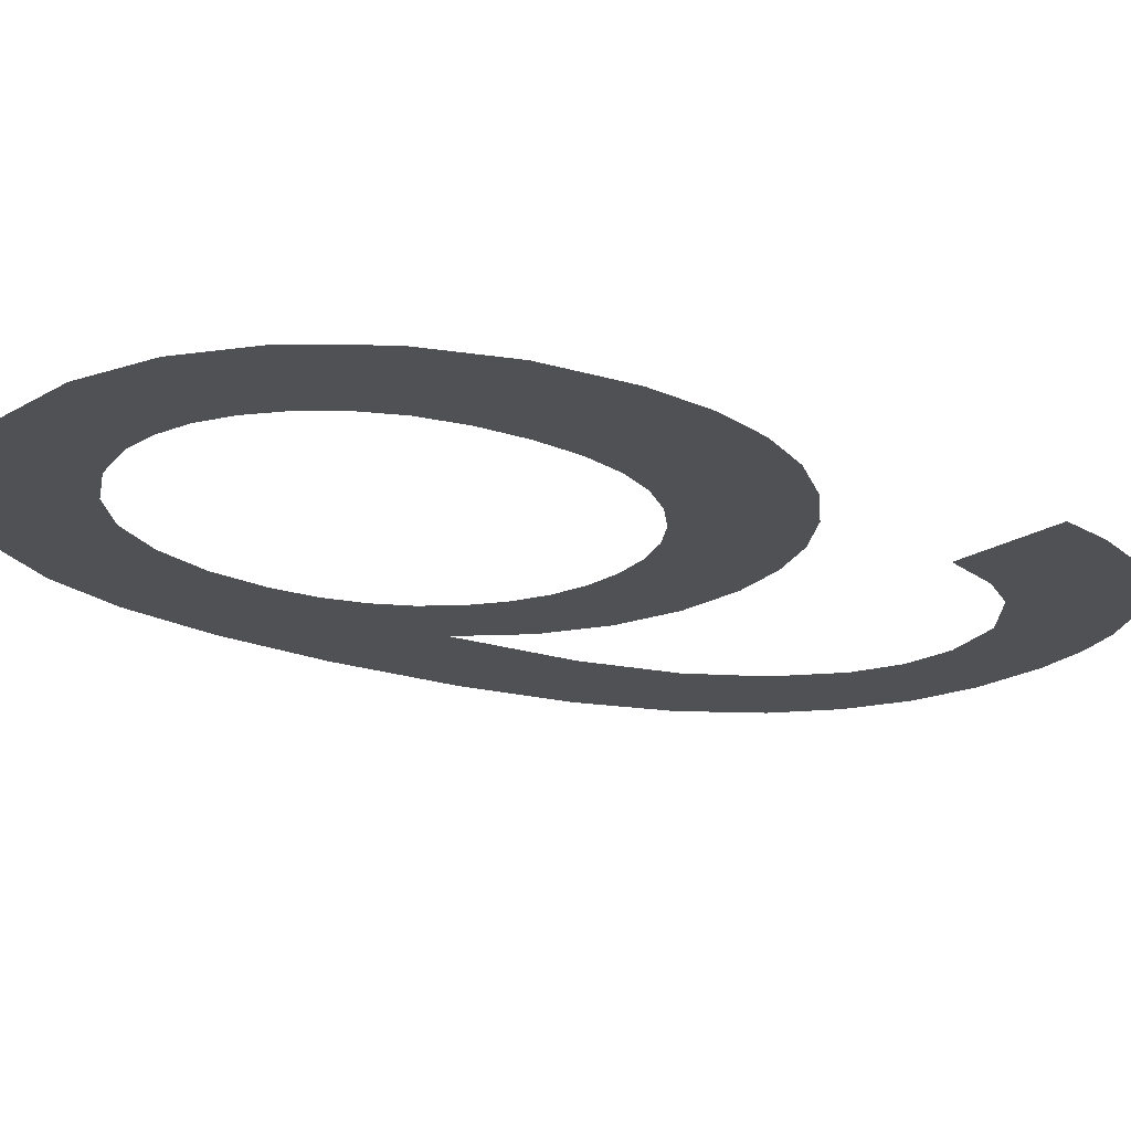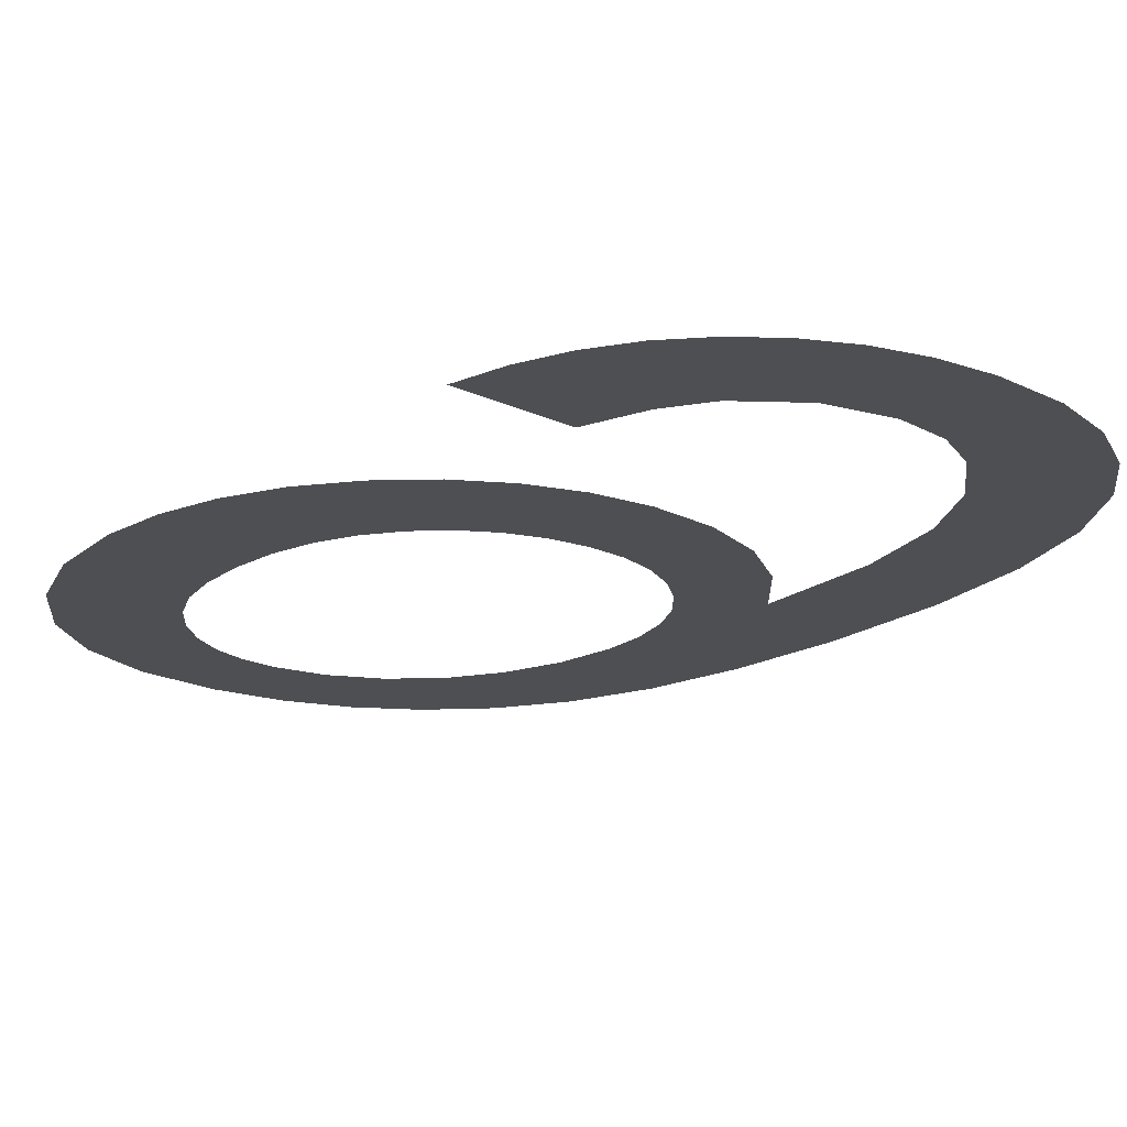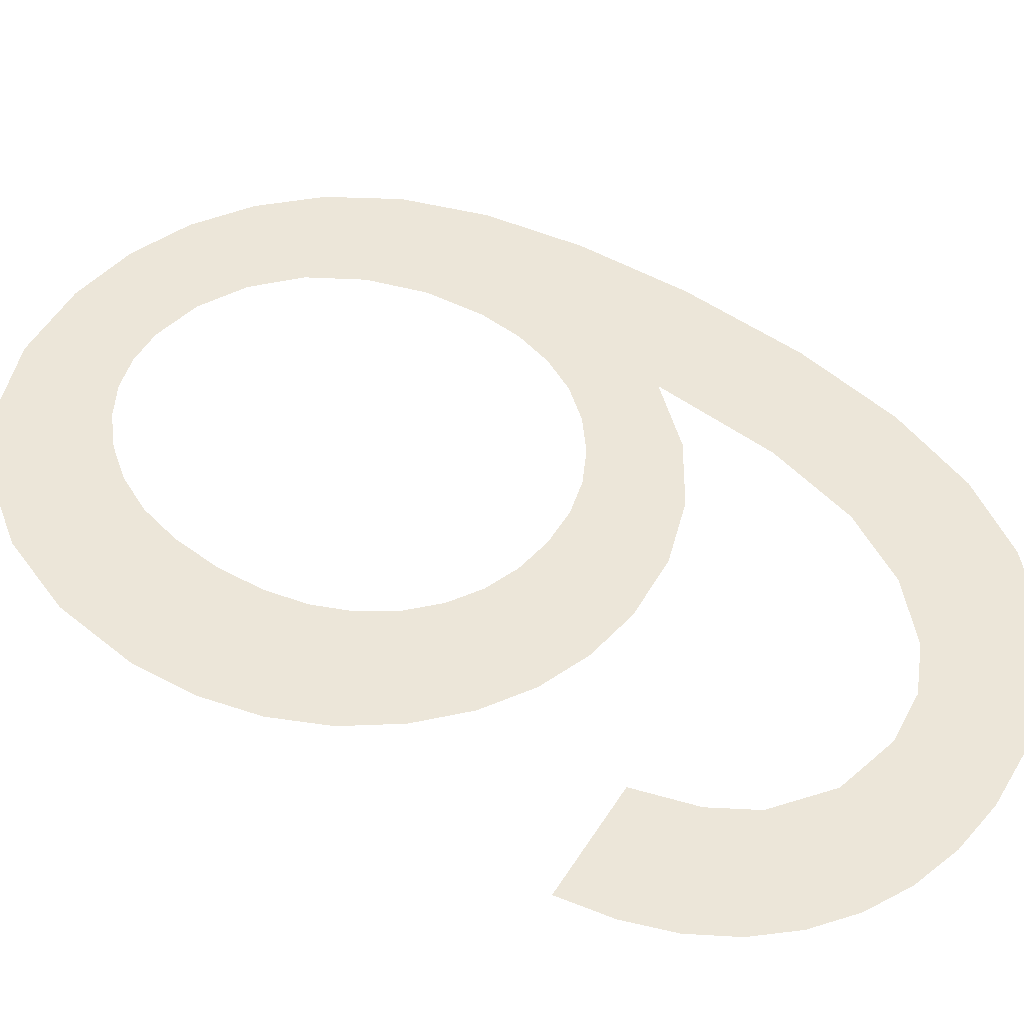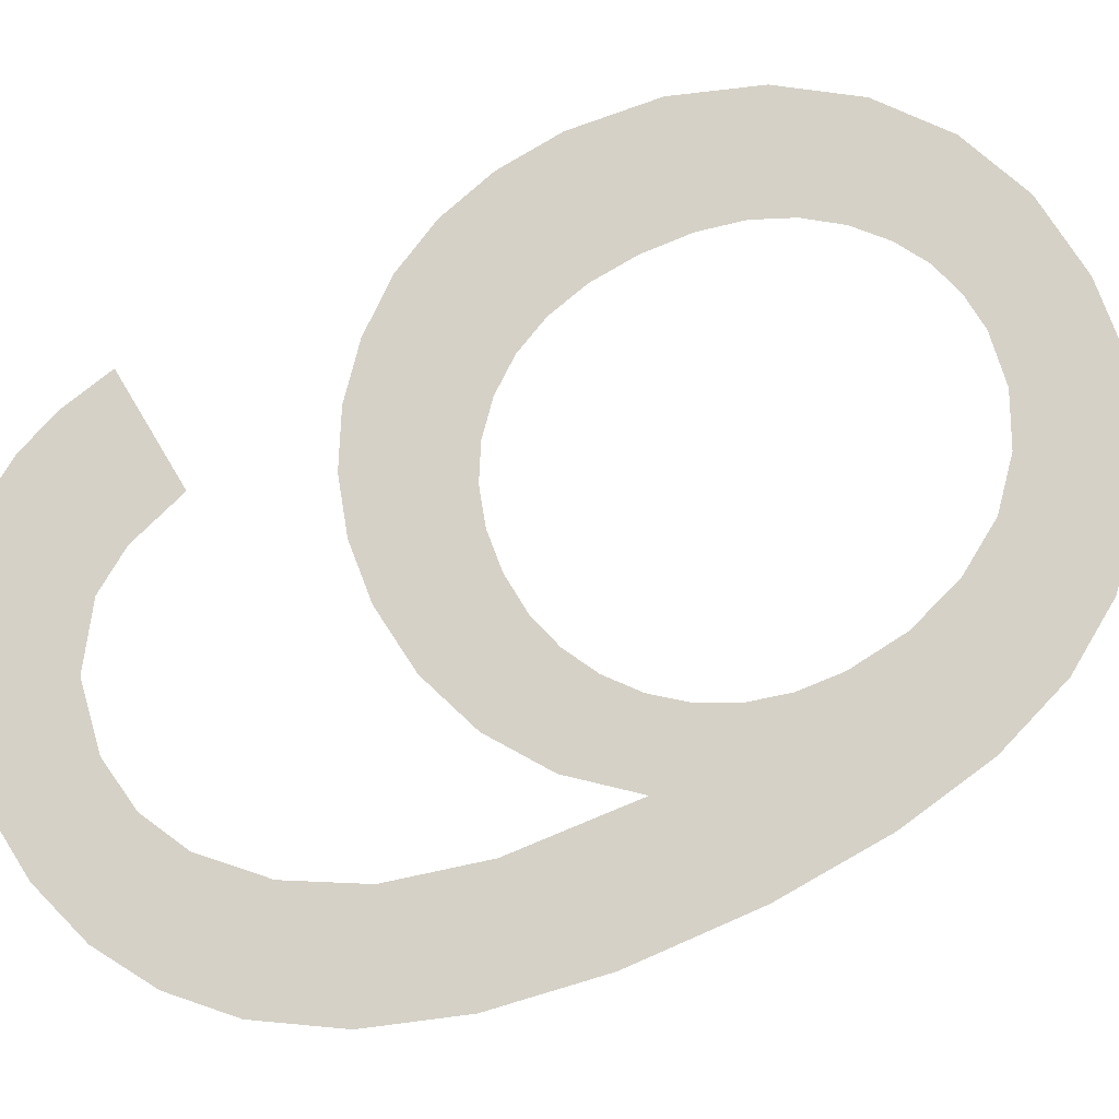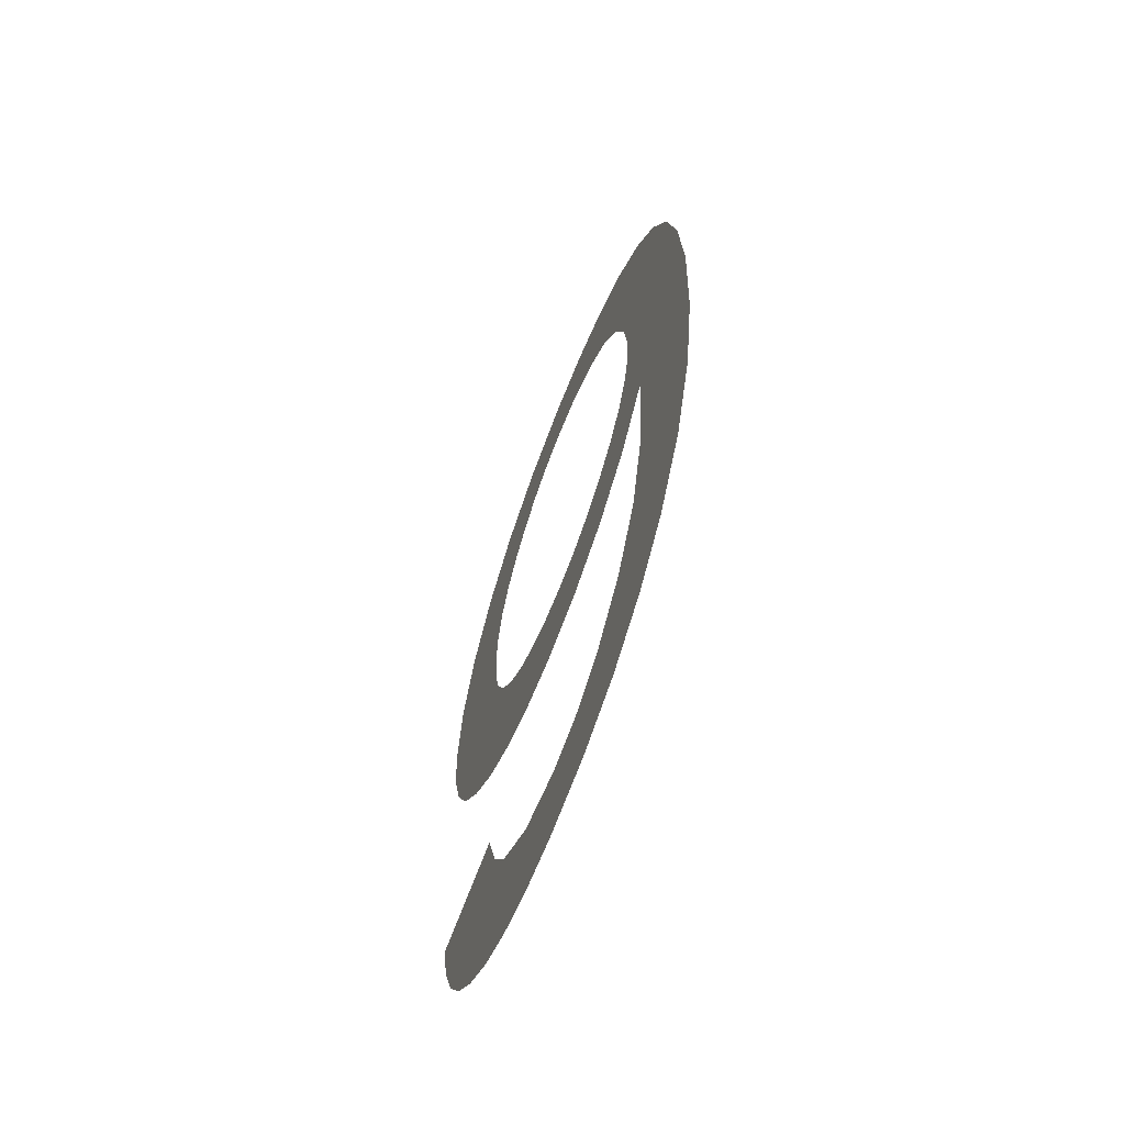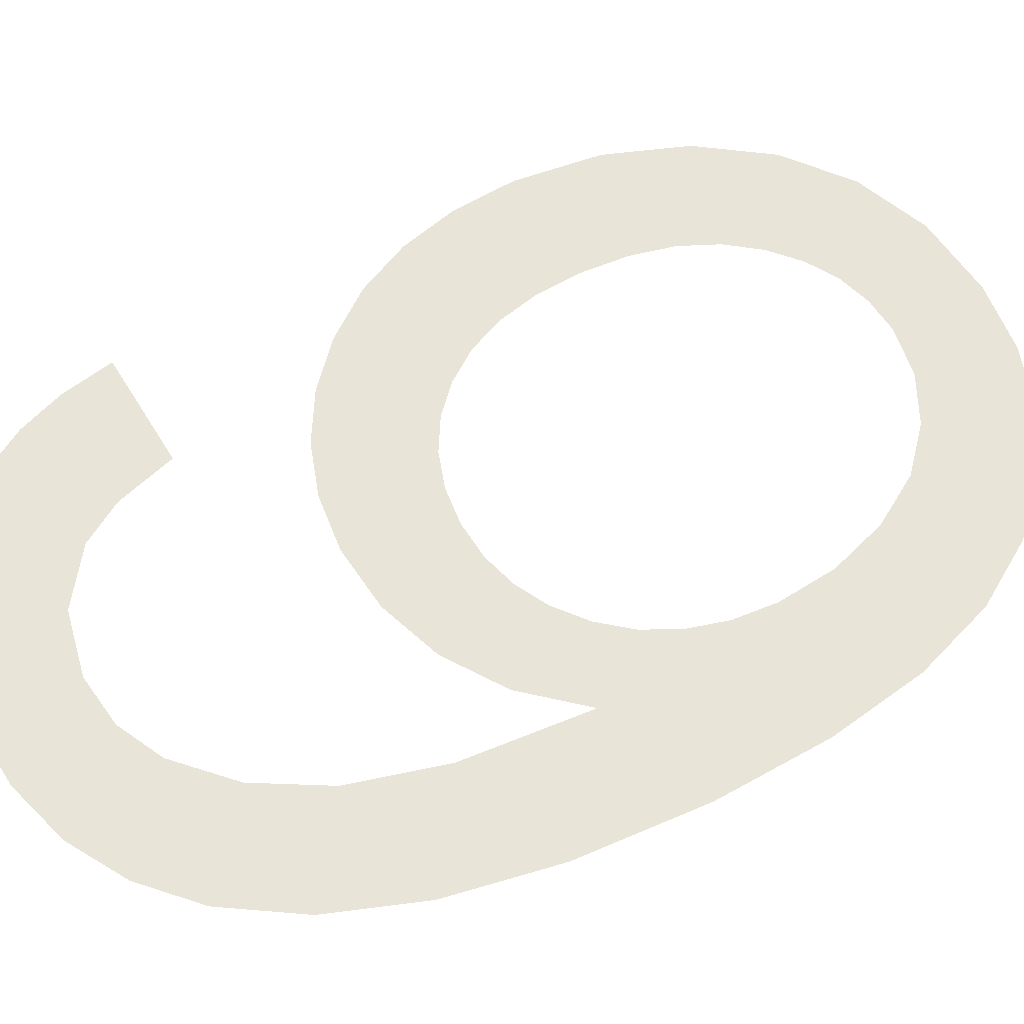
<metadata>
{"format":"obj","ext":"obj","renderer":"f3d","projection":"perspective","resolution":1024,"background":"white","views":[{"elev":-20.0,"azim":54.4,"up":"+Y"},{"elev":-18.0,"azim":141.3,"up":"+Y"},{"elev":49.3,"azim":125.4,"up":"+Y"},{"elev":79.7,"azim":-116.5,"up":"+Y"},{"elev":-67.2,"azim":-111.0,"up":"+Z"},{"elev":60.6,"azim":-116.8,"up":"+Y"}]}
</metadata>
<code>
o #ID666
v -0.1659 0.0105 -0.04535
v -0.1659 0.0105 -0.04458
v -0.1659 0.0105 -0.04416
v -0.1658 0.0105 -0.04551
v -0.1658 0.0105 -0.0449
v -0.1657 0.0105 -0.04512
v -0.1656 0.0105 -0.04562
v -0.1655 0.0105 -0.04529
v -0.1654 0.0105 -0.04569
v -0.1653 0.0105 -0.04537
v -0.1651 0.0105 -0.04571
v -0.1652 0.0105 -0.04539
v -0.1649 0.0105 -0.04535
v -0.165 0.0105 -0.0457
v -0.1648 0.0105 -0.04566
v -0.1648 0.0105 -0.04523
v -0.1647 0.0105 -0.0456
v -0.1647 0.0105 -0.04509
v -0.1646 0.0105 -0.04489
v -0.1645 0.0105 -0.0455
v -0.1642 0.0105 -0.04492
v -0.1644 0.0105 -0.04539
v -0.1643 0.0105 -0.04525
v -0.1643 0.0105 -0.0451
v -0.1658 0.0105 -0.0437
v -0.1658 0.0105 -0.04355
v -0.1657 0.0105 -0.04435
v -0.1658 0.0105 -0.04383
v -0.1657 0.0105 -0.04395
v -0.1655 0.0105 -0.04448
v -0.1656 0.0105 -0.04405
v -0.1655 0.0105 -0.04413
v -0.1654 0.0105 -0.04419
v -0.1653 0.0105 -0.04456
v -0.1653 0.0105 -0.04423
v -0.1651 0.0105 -0.04458
v -0.1652 0.0105 -0.04424
v -0.1651 0.0105 -0.04423
v -0.1649 0.0105 -0.04457
v -0.165 0.0105 -0.04419
v -0.1648 0.0105 -0.04413
v -0.1648 0.0105 -0.04451
v -0.1648 0.0105 -0.04405
v -0.1646 0.0105 -0.04442
v -0.1647 0.0105 -0.04394
v -0.1646 0.0105 -0.04382
v -0.1646 0.0105 -0.04369
v -0.1645 0.0105 -0.0443
v -0.1646 0.0105 -0.04353
v -0.1645 0.0105 -0.04277
v -0.1643 0.0105 -0.043
v -0.1643 0.0105 -0.04414
v -0.1642 0.0105 -0.04397
v -0.1642 0.0105 -0.04326
v -0.1642 0.0105 -0.04377
v -0.1642 0.0105 -0.04355
v -0.1663 0.0105 -0.04444
v -0.1663 0.0105 -0.04362
v -0.1663 0.0105 -0.04401
v -0.1662 0.0105 -0.0433
v -0.1662 0.0105 -0.0448
v -0.1661 0.0105 -0.04303
v -0.1661 0.0105 -0.04511
v -0.166 0.0105 -0.04282
v -0.1658 0.0105 -0.04267
v -0.1658 0.0105 -0.04335
v -0.1657 0.0105 -0.04316
v -0.1656 0.0105 -0.04256
v -0.1656 0.0105 -0.043
v -0.1655 0.0105 -0.04288
v -0.1654 0.0105 -0.04249
v -0.1653 0.0105 -0.04281
v -0.1652 0.0105 -0.04247
v -0.1652 0.0105 -0.04279
v -0.1651 0.0105 -0.0428
v -0.1649 0.0105 -0.0425
v -0.165 0.0105 -0.04284
v -0.1648 0.0105 -0.0429
v -0.1647 0.0105 -0.0426
v -0.1648 0.0105 -0.04299
v -0.1647 0.0105 -0.0431
v -0.1646 0.0105 -0.04322
v -0.1646 0.0105 -0.04337
v -0.1646 0.0105 -0.04353
v -0.1646 0.0105 -0.04337
v -0.1645 0.0105 -0.04277
v -0.1646 0.0105 -0.04322
v -0.1647 0.0105 -0.0426
v -0.1647 0.0105 -0.0431
v -0.1648 0.0105 -0.04299
v -0.1648 0.0105 -0.0429
v -0.1649 0.0105 -0.0425
v -0.165 0.0105 -0.04284
v -0.1651 0.0105 -0.0428
v -0.1652 0.0105 -0.04247
v -0.1652 0.0105 -0.04279
v -0.1653 0.0105 -0.04281
v -0.1654 0.0105 -0.04249
v -0.1655 0.0105 -0.04288
v -0.1656 0.0105 -0.04256
v -0.1656 0.0105 -0.043
v -0.1657 0.0105 -0.04316
v -0.1658 0.0105 -0.04267
v -0.1658 0.0105 -0.04335
v -0.1658 0.0105 -0.04355
v -0.1659 0.0105 -0.04416
v -0.166 0.0105 -0.04282
v -0.1659 0.0105 -0.04535
v -0.1661 0.0105 -0.04511
v -0.1661 0.0105 -0.04303
v -0.1662 0.0105 -0.0448
v -0.1662 0.0105 -0.0433
v -0.1663 0.0105 -0.04444
v -0.1663 0.0105 -0.04362
v -0.1663 0.0105 -0.04401
v -0.1642 0.0105 -0.04355
v -0.1642 0.0105 -0.04377
v -0.1642 0.0105 -0.04326
v -0.1642 0.0105 -0.04397
v -0.1643 0.0105 -0.043
v -0.1643 0.0105 -0.04414
v -0.1645 0.0105 -0.0443
v -0.1646 0.0105 -0.04369
v -0.1646 0.0105 -0.04442
v -0.1646 0.0105 -0.04382
v -0.1647 0.0105 -0.04394
v -0.1648 0.0105 -0.04405
v -0.1648 0.0105 -0.04451
v -0.1648 0.0105 -0.04413
v -0.1649 0.0105 -0.04457
v -0.165 0.0105 -0.04419
v -0.1651 0.0105 -0.04423
v -0.1651 0.0105 -0.04458
v -0.1652 0.0105 -0.04424
v -0.1653 0.0105 -0.04423
v -0.1653 0.0105 -0.04456
v -0.1654 0.0105 -0.04419
v -0.1655 0.0105 -0.04448
v -0.1655 0.0105 -0.04413
v -0.1656 0.0105 -0.04405
v -0.1657 0.0105 -0.04395
v -0.1657 0.0105 -0.04435
v -0.1658 0.0105 -0.04383
v -0.1658 0.0105 -0.0437
v -0.1643 0.0105 -0.0451
v -0.1643 0.0105 -0.04525
v -0.1642 0.0105 -0.04492
v -0.1644 0.0105 -0.04539
v -0.1645 0.0105 -0.0455
v -0.1646 0.0105 -0.04489
v -0.1647 0.0105 -0.0456
v -0.1647 0.0105 -0.04509
v -0.1648 0.0105 -0.04523
v -0.1648 0.0105 -0.04566
v -0.1649 0.0105 -0.04535
v -0.165 0.0105 -0.0457
v -0.1651 0.0105 -0.04571
v -0.1652 0.0105 -0.04539
v -0.1653 0.0105 -0.04537
v -0.1654 0.0105 -0.04569
v -0.1655 0.0105 -0.04529
v -0.1656 0.0105 -0.04562
v -0.1657 0.0105 -0.04512
v -0.1658 0.0105 -0.04551
v -0.1658 0.0105 -0.0449
v -0.1659 0.0105 -0.04458
f 1 2 3
f 2 1 4
f 2 4 5
f 5 4 6
f 6 4 7
f 6 7 8
f 8 7 9
f 8 9 10
f 10 9 11
f 10 11 12
f 12 11 13
f 13 11 14
f 13 14 15
f 13 15 16
f 16 15 17
f 16 17 18
f 18 17 19
f 19 17 20
f 19 20 21
f 21 20 22
f 21 22 23
f 21 23 24
f 3 25 26
f 25 3 27
f 25 27 28
f 28 27 29
f 29 27 30
f 29 30 31
f 31 30 32
f 32 30 33
f 33 30 34
f 33 34 35
f 35 34 36
f 35 36 37
f 37 36 38
f 38 36 39
f 38 39 40
f 40 39 41
f 41 39 42
f 41 42 43
f 43 42 44
f 43 44 45
f 45 44 46
f 46 44 47
f 47 44 48
f 47 48 49
f 49 48 50
f 50 48 51
f 51 48 52
f 51 52 53
f 51 53 54
f 54 53 55
f 54 55 56
f 57 58 59
f 58 57 60
f 60 57 61
f 60 61 62
f 62 61 63
f 62 63 64
f 64 63 1
f 64 1 3
f 64 3 65
f 65 3 26
f 65 26 66
f 65 66 67
f 65 67 68
f 68 67 69
f 68 69 70
f 68 70 71
f 71 70 72
f 71 72 73
f 73 72 74
f 73 74 75
f 73 75 76
f 76 75 77
f 76 77 78
f 76 78 79
f 79 78 80
f 79 80 81
f 79 81 82
f 79 82 50
f 50 82 83
f 50 83 49
f 84 85 86
f 85 87 86
f 86 87 88
f 87 89 88
f 89 90 88
f 90 91 88
f 88 91 92
f 91 93 92
f 93 94 92
f 92 94 95
f 94 96 95
f 96 97 95
f 95 97 98
f 97 99 98
f 98 99 100
f 99 101 100
f 101 102 100
f 100 102 103
f 102 104 103
f 104 105 103
f 105 106 103
f 103 106 107
f 106 108 107
f 108 109 107
f 107 109 110
f 109 111 110
f 110 111 112
f 111 113 112
f 112 113 114
f 115 114 113
f 116 117 118
f 117 119 118
f 118 119 120
f 119 121 120
f 121 122 120
f 120 122 86
f 86 122 84
f 84 122 123
f 122 124 123
f 123 124 125
f 125 124 126
f 126 124 127
f 124 128 127
f 127 128 129
f 128 130 129
f 129 130 131
f 131 130 132
f 130 133 132
f 132 133 134
f 134 133 135
f 133 136 135
f 135 136 137
f 136 138 137
f 137 138 139
f 139 138 140
f 140 138 141
f 138 142 141
f 141 142 143
f 143 142 144
f 142 106 144
f 105 144 106
f 145 146 147
f 146 148 147
f 148 149 147
f 147 149 150
f 149 151 150
f 150 151 152
f 152 151 153
f 151 154 153
f 153 154 155
f 154 156 155
f 156 157 155
f 155 157 158
f 158 157 159
f 157 160 159
f 159 160 161
f 160 162 161
f 161 162 163
f 162 164 163
f 163 164 165
f 165 164 166
f 164 108 166
f 106 166 108

</code>
